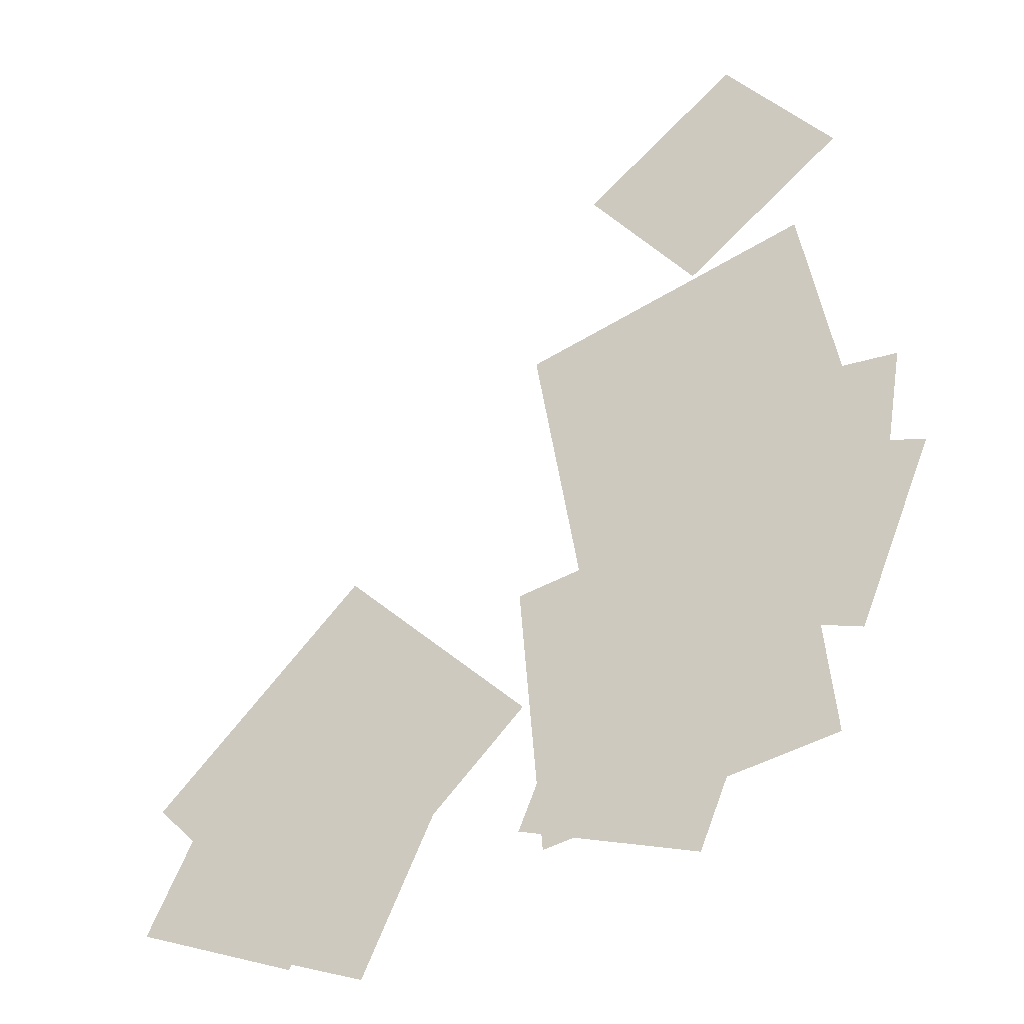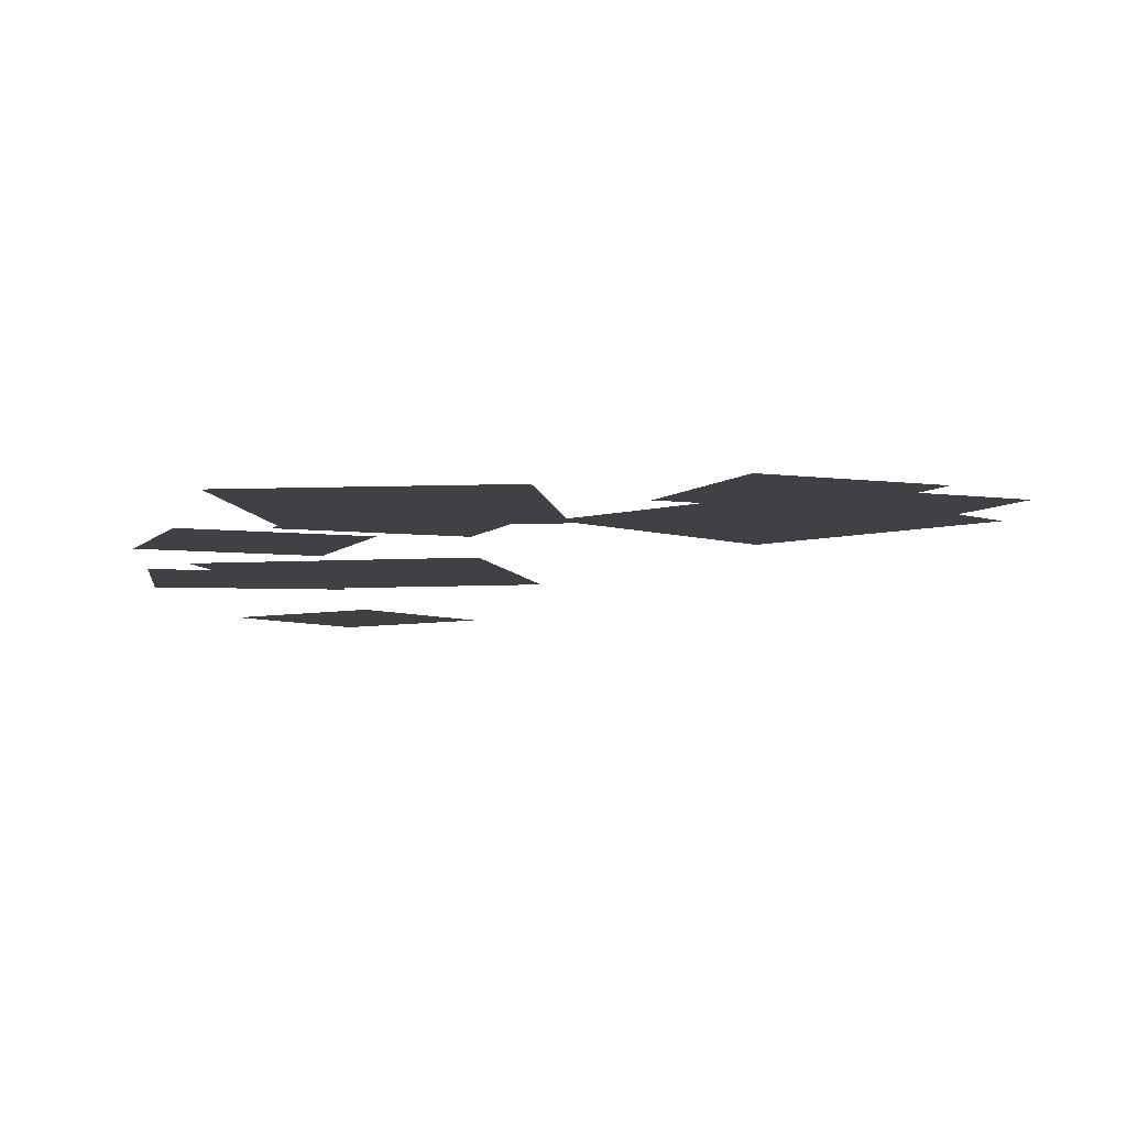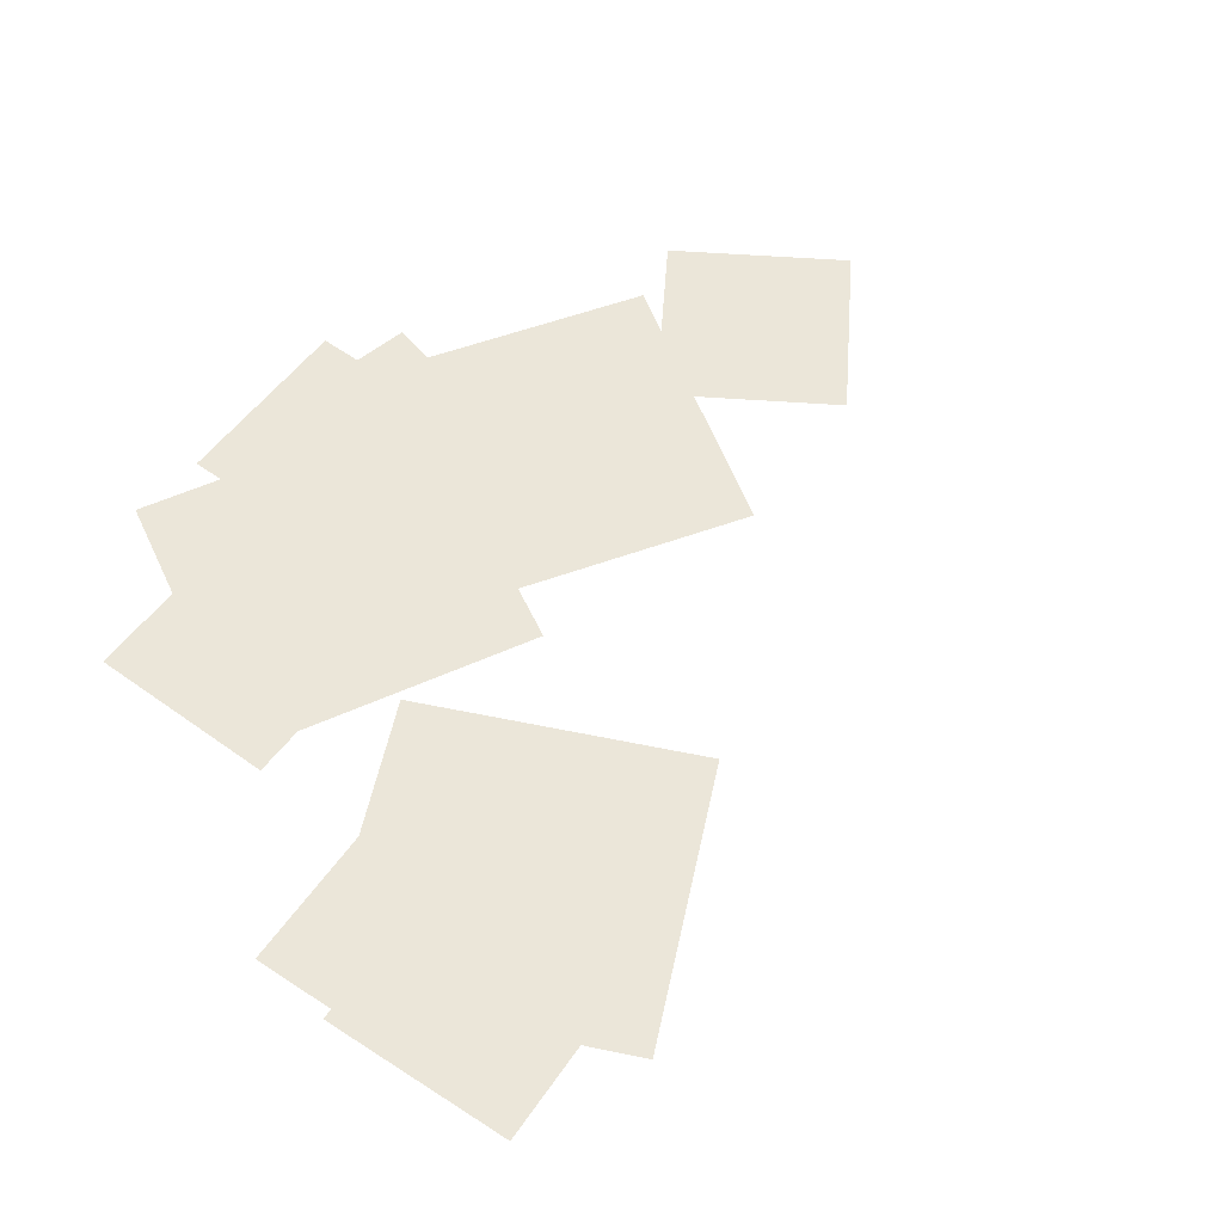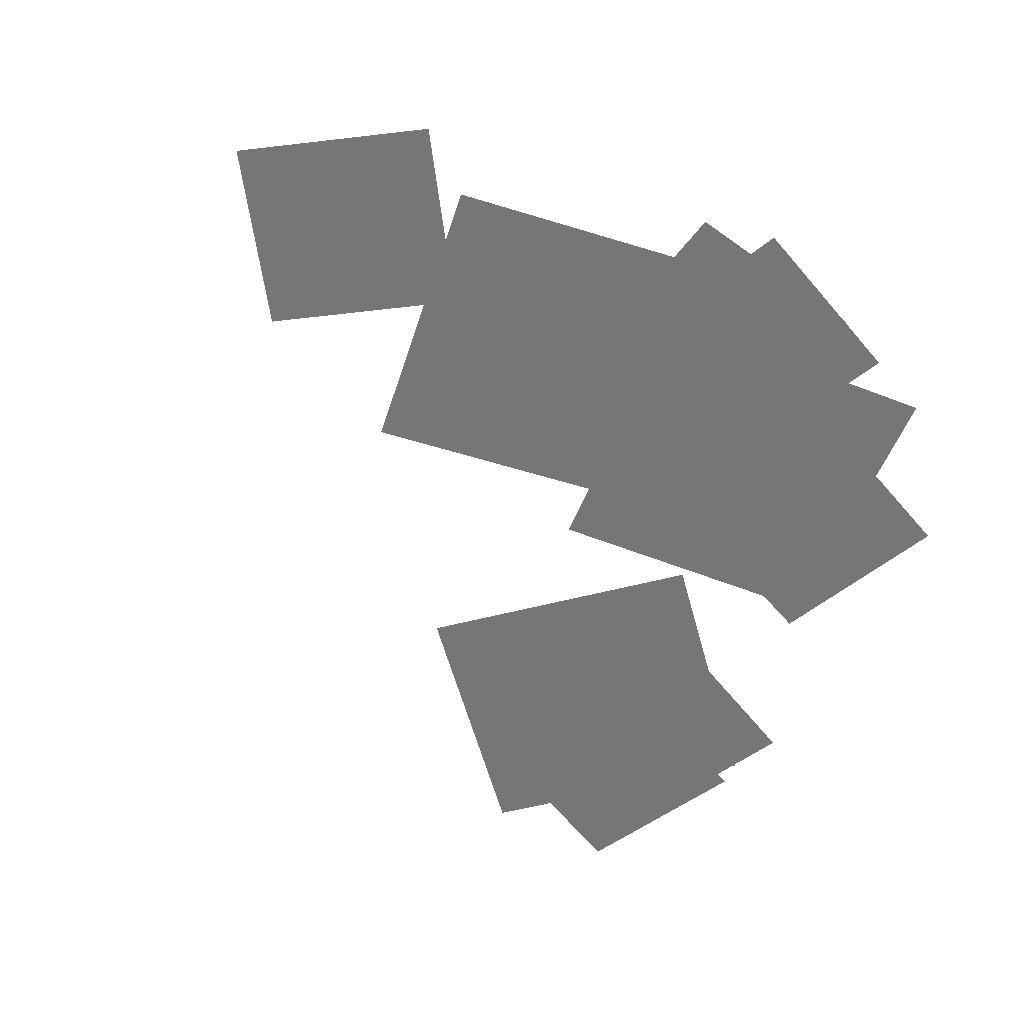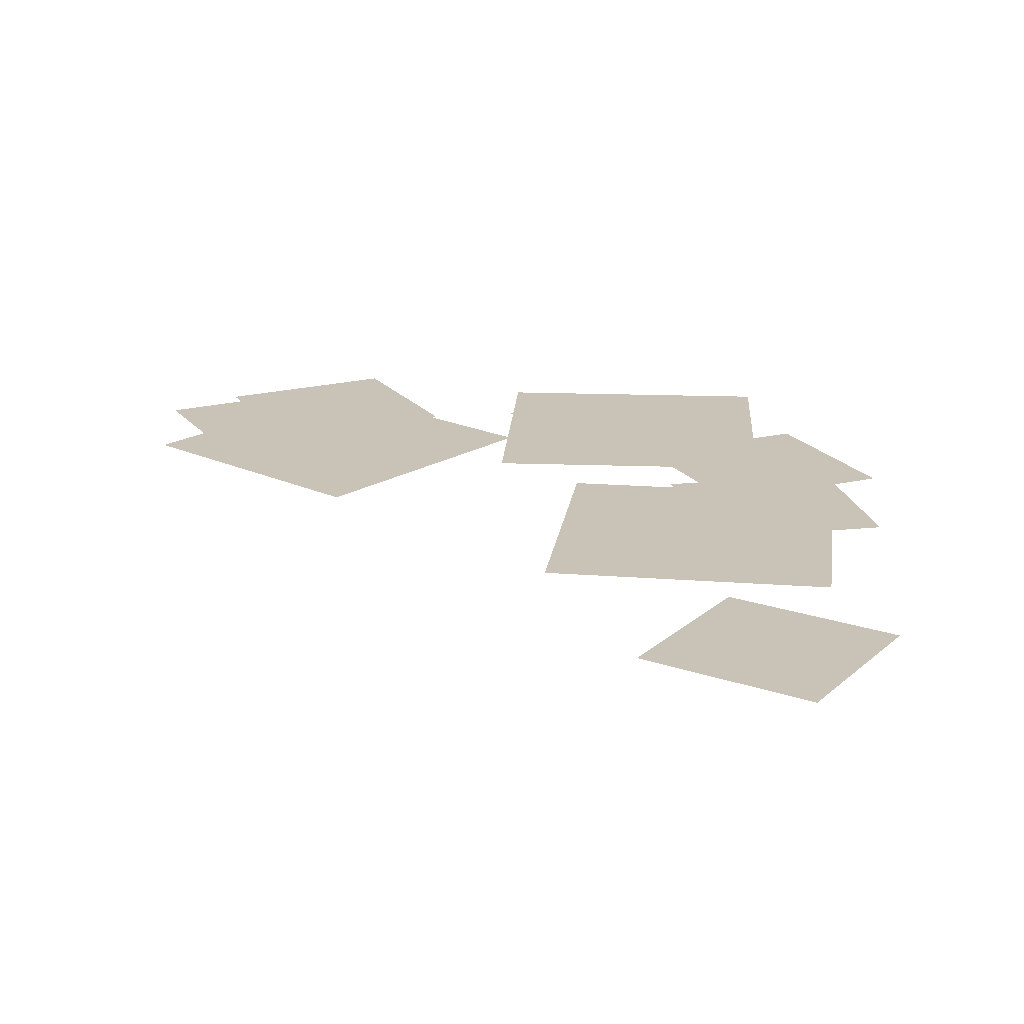
<metadata>
{"format":"obj","ext":"obj","renderer":"f3d","projection":"perspective","resolution":1024,"background":"white","views":[{"elev":-39.7,"azim":31.1,"up":"+Z"},{"elev":-5.7,"azim":-177.6,"up":"+Y"},{"elev":56.7,"azim":-119.5,"up":"+Y"},{"elev":-56.9,"azim":63.3,"up":"+Y"},{"elev":19.4,"azim":-0.7,"up":"+Y"}]}
</metadata>
<code>
g Combined Mesh (root: scene)
v 25.47 16.72 -5.839
v 22.07 16.72 2.853
v 19.43 16.72 -3.193
v 28.12 16.72 0.2075
v 6.136 17.1 -10.9
v 6.958 17.1 3.386
v -0.594 17.1 -3.344
v 13.69 17.1 -4.166
v 19.8 16.72 -11.64
v 16.4 16.72 -2.95
v 13.75 16.72 -8.997
v 22.44 16.72 -5.596
v 26.78 15.66 -3.479
v 21.47 15.66 4.196
v 20.28 15.66 -2.297
v 27.96 15.66 3.015
v 24.8 16.28 10.96
v 16.33 16.28 -0.6333
v 26.37 16.28 0.9293
v 14.77 16.28 9.401
v 24.1 17.57 -8.511
v 13.3 17.57 0.6997
v 14.09 17.57 -9.304
v 23.3 17.57 1.493
v 26.87 15.37 13.17
v 17.71 15.37 15
v 21.37 15.37 9.508
v 23.2 15.37 18.66
v 7.67 17.49 -11.92
v 4.606 17.49 -3.099
v 1.73 17.49 -9.039
v 10.55 17.49 -5.975
v 5.133 17.18 -11
v 2.155 17.18 -2.149
v -0.779 17.18 -8.061
v 8.067 17.18 -5.083
g Combined Mesh (root: scene)_0
f 3 2 1
f 2 4 1
g Combined Mesh (root: scene)_1
f 7 6 5
f 6 8 5
g Combined Mesh (root: scene)_2
f 11 10 9
f 10 12 9
g Combined Mesh (root: scene)_3
f 15 14 13
f 14 16 13
g Combined Mesh (root: scene)_4
f 19 18 17
f 18 20 17
g Combined Mesh (root: scene)_5
f 23 22 21
f 22 24 21
g Combined Mesh (root: scene)_6
f 27 26 25
f 26 28 25
g Combined Mesh (root: scene)_7
f 31 30 29
f 30 32 29
g Combined Mesh (root: scene)_8
f 35 34 33
f 34 36 33

</code>
